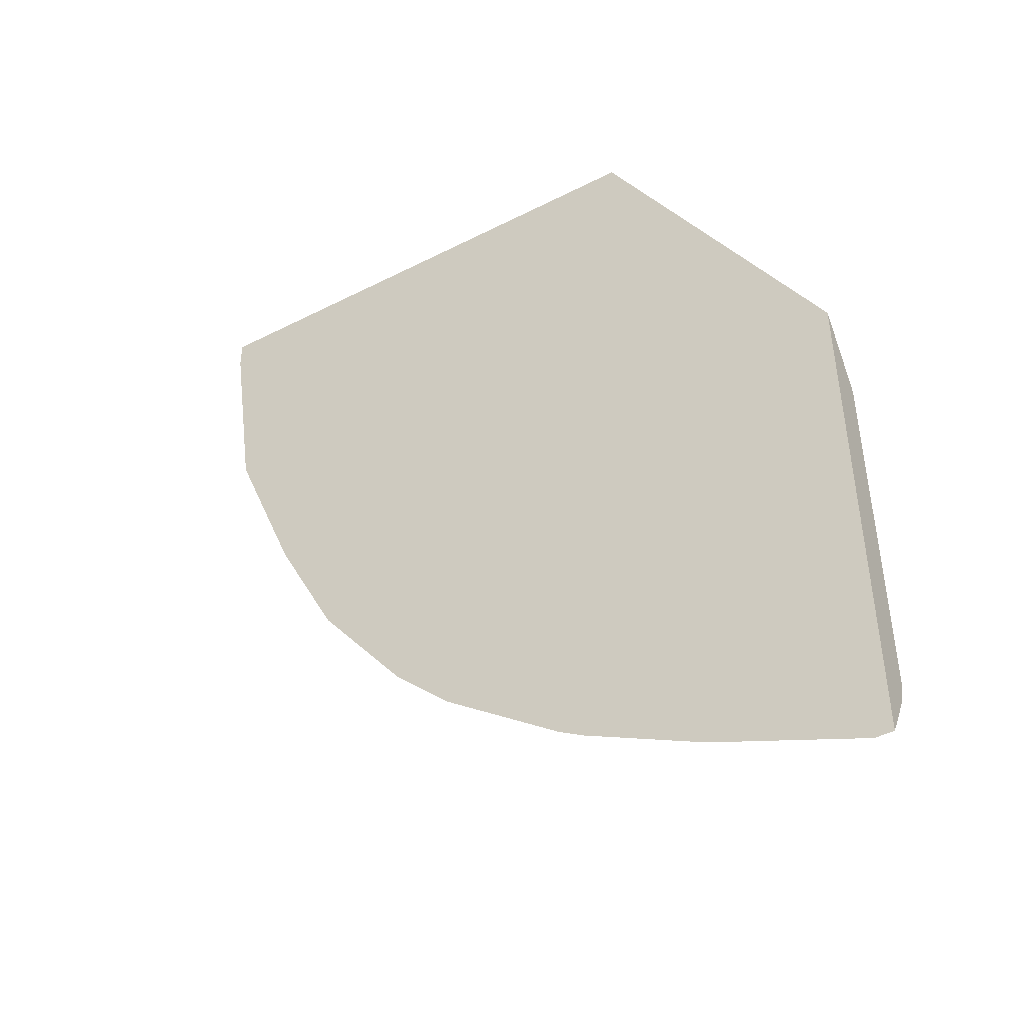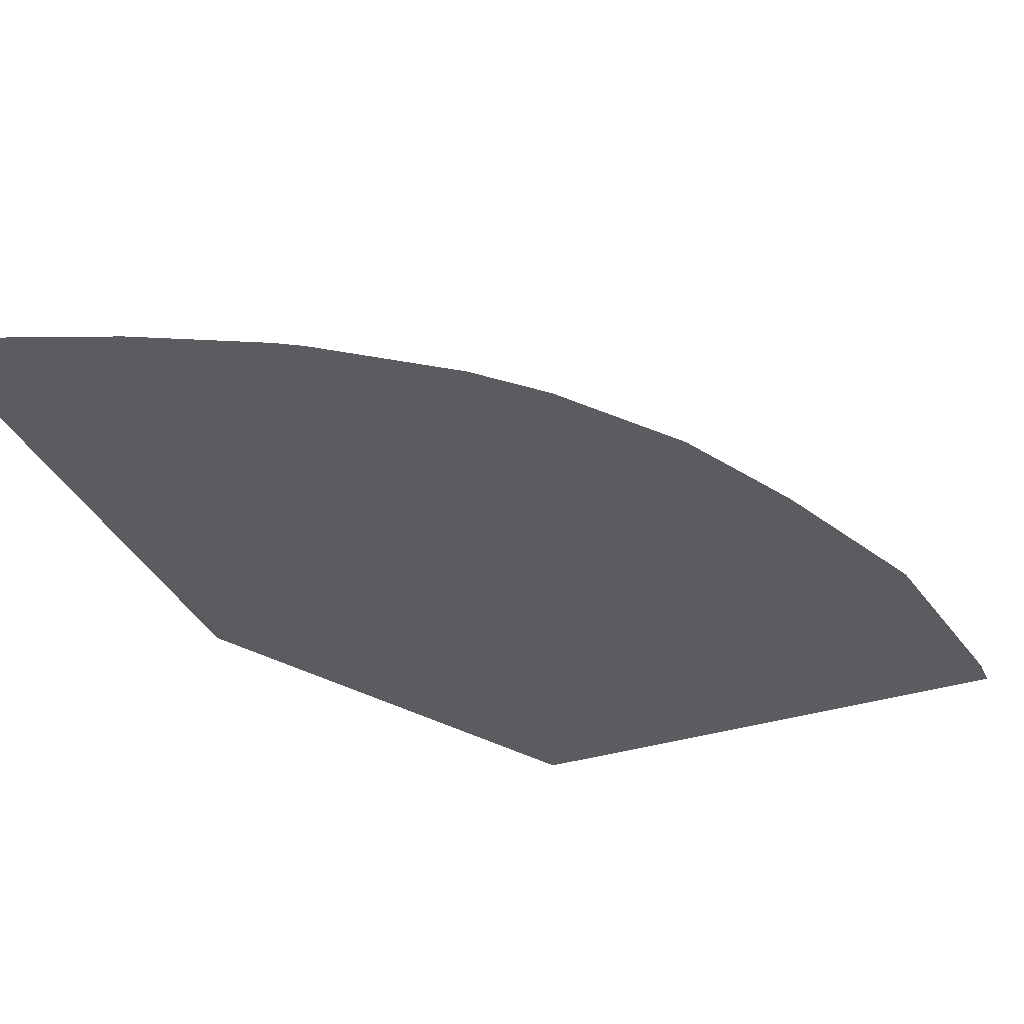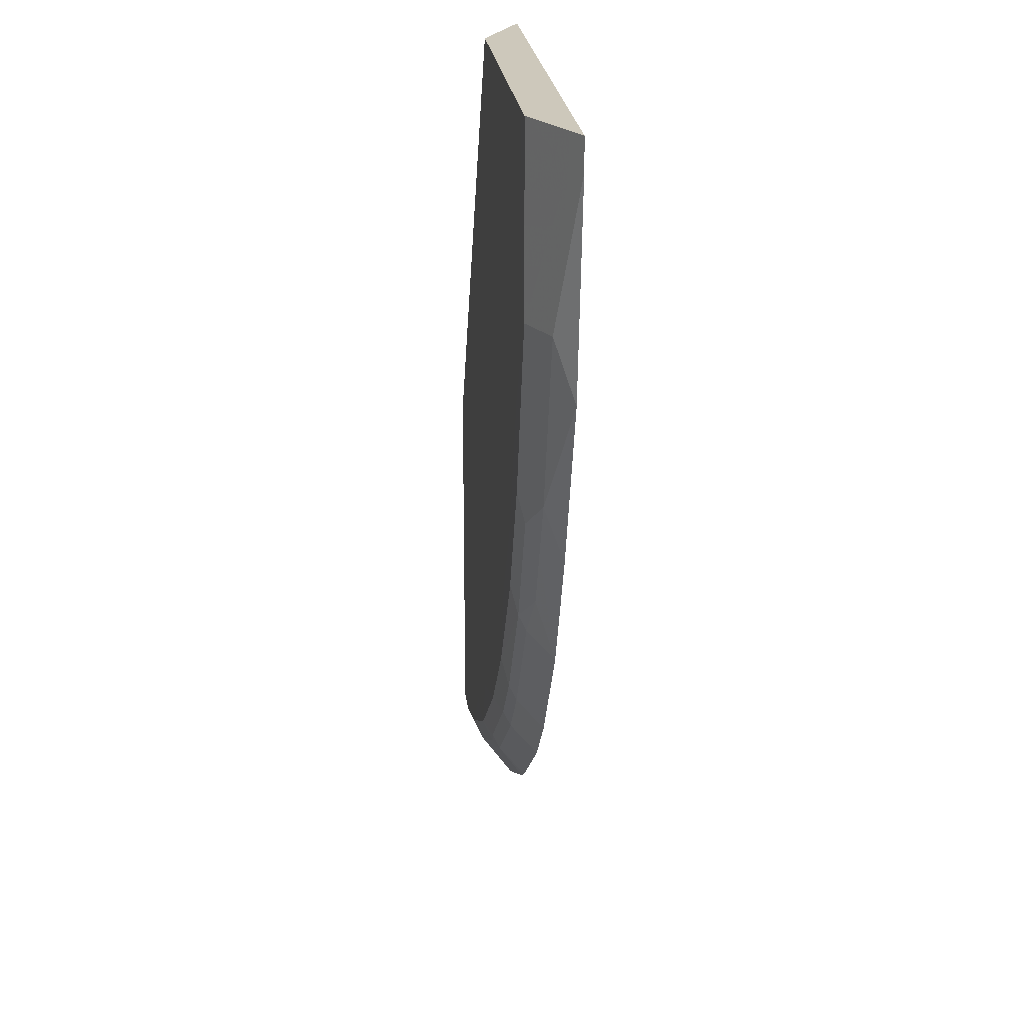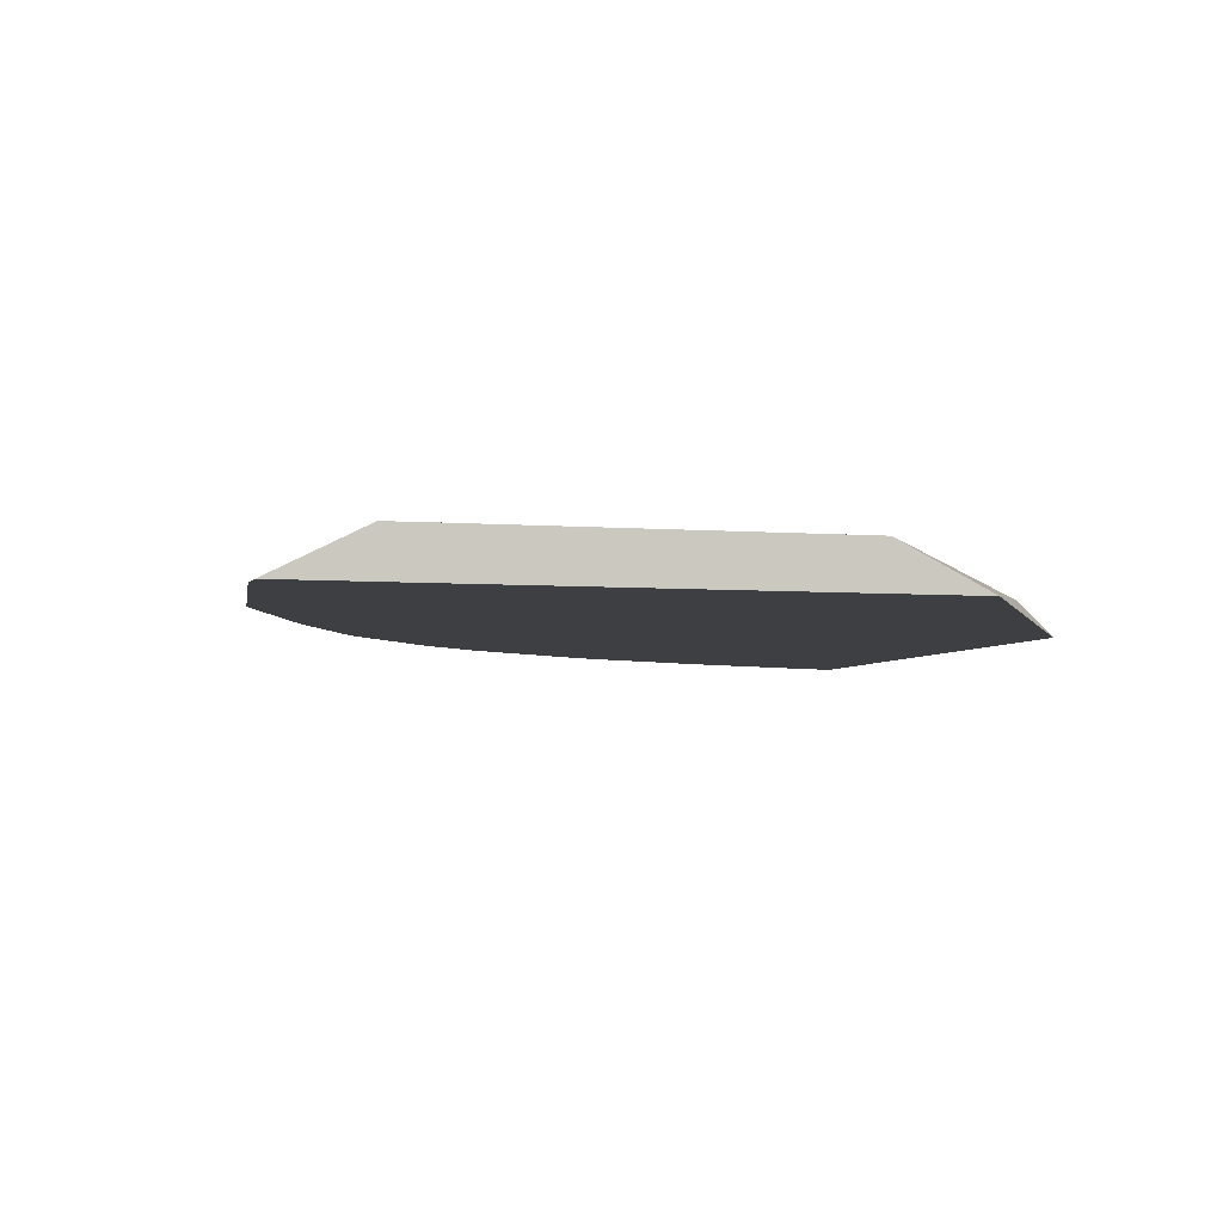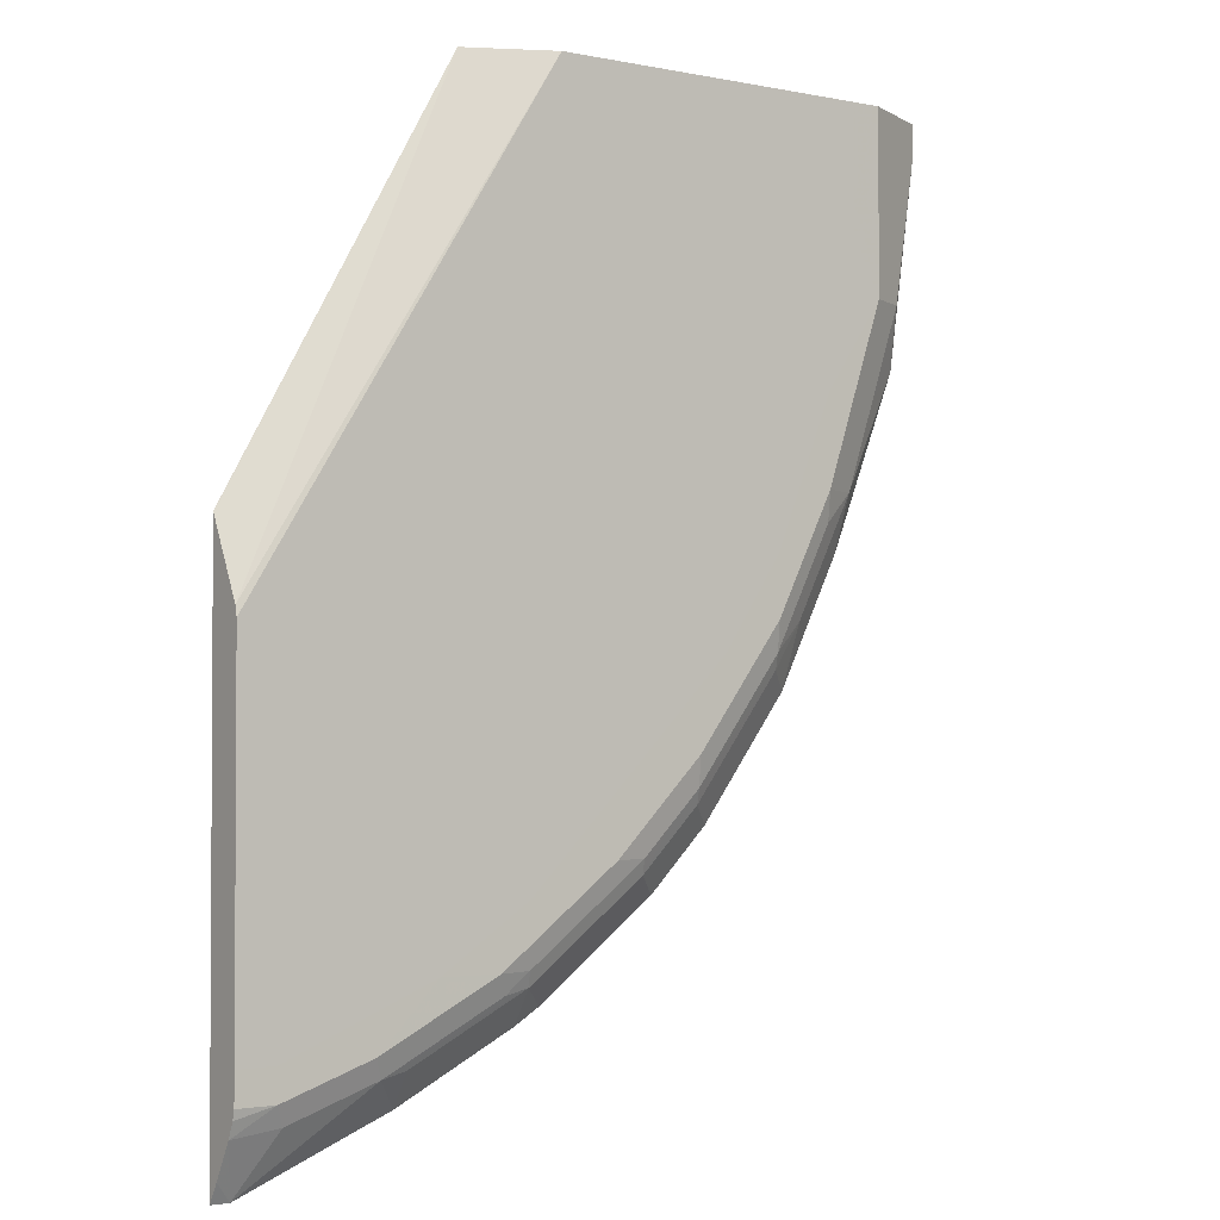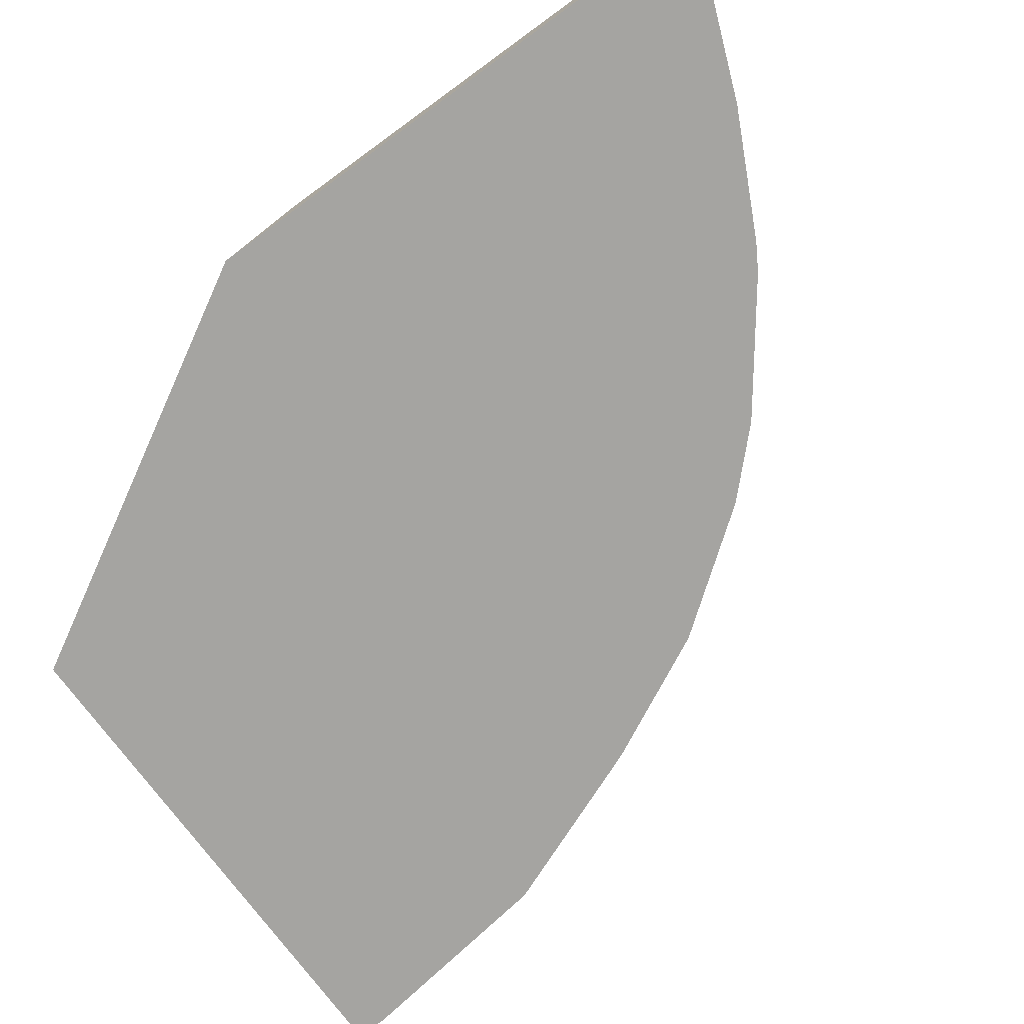
<metadata>
{"format":"obj","ext":"obj","renderer":"f3d","projection":"perspective","resolution":1024,"background":"white","views":[{"elev":-46.4,"azim":30.2,"up":"+Z"},{"elev":-34.9,"azim":-157.4,"up":"+Y"},{"elev":22.0,"azim":-95.9,"up":"+Z"},{"elev":-4.2,"azim":-15.9,"up":"+Y"},{"elev":-2.1,"azim":144.0,"up":"+Z"},{"elev":-73.2,"azim":126.1,"up":"+Y"}]}
</metadata>
<code>
v -0.6685 0.5665 0.0002108
v -0.3142 0.5665 0.0002108
v -0.6551 0.5732 0.0002108
v -0.6685 0.5665 -0.02048
v -0.3272 0.573 0.0002108
v -0.1581 0.5665 -0.2755
v -0.1581 0.5669 -0.2761
v -0.1581 0.5718 -0.2859
v -0.1581 0.5923 -0.3268
v -0.6143 0.5936 0.0002108
v -0.6551 0.5732 -0.02048
v -0.6414 0.5801 -0.1229
v -0.648 0.5665 -0.1638
v -0.3685 0.5937 0.0002108
v -0.1581 0.5665 -0.648
v -0.1581 0.5938 -0.3338
v -0.3688 0.5938 0.0002108
v -0.6142 0.5937 0.0002108
v -0.6142 0.5937 -0.1229
v -0.621 0.5801 -0.1843
v -0.6005 0.5801 -0.2457
v -0.6474 0.5665 -0.1654
v -0.1705 0.5665 -0.648
v -0.1581 0.5745 -0.6347
v -0.1581 0.5938 -0.5728
v -0.5935 0.5938 0.0002108
v -0.5935 0.5938 -0.06147
v -0.5932 0.5938 -0.0819
v -0.5727 0.5938 -0.1843
v -0.5732 0.5937 -0.2457
v -0.6074 0.5869 -0.1843
v -0.5758 0.5886 -0.2662
v -0.58 0.5801 -0.2867
v -0.5986 0.5665 -0.2867
v -0.6002 0.5665 -0.2835
v -0.6072 0.5665 -0.2662
v -0.1911 0.5869 -0.6073
v -0.1581 0.5878 -0.6108
v -0.2729 0.5665 -0.6072
v -0.2525 0.5869 -0.5869
v -0.1581 0.5937 -0.5937
v -0.1637 0.5938 -0.573
v -0.5318 0.5938 -0.2867
v -0.5527 0.5937 -0.2867
v -0.5348 0.5886 -0.348
v -0.5595 0.5801 -0.3275
v -0.5561 0.5665 -0.3716
v -0.5592 0.5665 -0.3654
v -0.5766 0.5665 -0.3307
v -0.1843 0.5937 -0.5937
v -0.1581 0.5921 -0.6002
v -0.3548 0.5665 -0.5663
v -0.2713 0.5835 -0.5834
v -0.3532 0.5835 -0.5425
v -0.2935 0.5869 -0.5664
v -0.2457 0.5937 -0.5732
v -0.1842 0.5938 -0.5727
v -0.4908 0.5938 -0.348
v -0.5323 0.5937 -0.3275
v -0.4709 0.5937 -0.4095
v -0.4734 0.5886 -0.4299
v -0.5374 0.5835 -0.3582
v -0.4947 0.5665 -0.4535
v -0.3719 0.5665 -0.5559
v -0.435 0.5835 -0.4811
v -0.3506 0.5886 -0.5322
v -0.3344 0.5869 -0.5459
v -0.3276 0.5937 -0.5322
v -0.2866 0.5938 -0.5318
v -0.4094 0.5938 -0.4294
v -0.4095 0.5937 -0.4708
v -0.4529 0.5886 -0.4504
v -0.4555 0.5835 -0.4606
v -0.476 0.5835 -0.4401
v -0.4537 0.5665 -0.4945
v -0.4325 0.5886 -0.4708
v -0.348 0.5938 -0.4909
f 37 56 50
f 37 50 38
f 38 50 51
f 39 52 54
f 39 54 53
f 39 53 40
f 41 50 42
f 40 54 55
f 40 55 56
f 41 51 50
f 42 50 57
f 43 58 59
f 37 40 56
f 45 59 60
f 40 53 54
f 43 59 44
f 30 43 44
f 33 48 49
f 21 34 35
f 45 60 61
f 21 35 36
f 21 36 22
f 23 37 38
f 23 38 24
f 23 39 40
f 33 49 34
f 23 40 37
f 29 43 30
f 30 44 32
f 32 44 45
f 32 45 33
f 33 45 46
f 33 46 47
f 33 47 48
f 25 41 42
f 45 61 62
f 60 71 72
f 46 62 47
f 61 73 74
f 61 74 62
f 62 74 63
f 63 74 73
f 63 73 65
f 63 65 75
f 65 72 76
f 66 68 67
f 66 76 71
f 66 71 68
f 68 77 69
f 68 71 77
f 70 77 71
f 71 76 72
f 21 33 34
f 61 65 73
f 45 62 46
f 61 72 65
f 60 70 71
f 47 62 63
f 50 56 57
f 52 64 54
f 54 64 75
f 54 75 65
f 54 65 76
f 54 76 66
f 54 66 67
f 54 67 55
f 55 67 68
f 55 68 56
f 56 68 69
f 56 69 57
f 58 70 60
f 58 60 59
f 60 72 61
f 21 32 33
f 44 59 45
f 20 30 21
f 1 64 52
f 1 52 39
f 1 39 23
f 1 23 15
f 1 15 6
f 1 6 2
f 2 6 7
f 2 7 8
f 2 8 9
f 2 9 5
f 3 10 11
f 4 11 12
f 4 12 13
f 5 9 14
f 6 15 24
f 1 63 75
f 1 47 63
f 1 48 47
f 1 49 48
f 21 30 32
f 1 2 5
f 1 5 14
f 1 14 17
f 1 17 26
f 1 26 18
f 1 18 10
f 6 24 38
f 1 10 3
f 1 11 4
f 1 4 13
f 1 13 22
f 1 22 36
f 1 36 35
f 1 35 34
f 1 34 49
f 1 3 11
f 6 38 51
f 1 75 64
f 6 41 25
f 16 77 70
f 16 70 58
f 16 58 43
f 16 43 29
f 16 29 28
f 16 27 26
f 16 26 17
f 18 26 27
f 18 27 19
f 19 27 28
f 19 28 29
f 19 29 30
f 19 30 31
f 19 31 20
f 6 51 41
f 16 69 77
f 16 57 69
f 16 28 27
f 16 25 42
f 16 42 57
f 6 16 9
f 6 9 8
f 6 8 7
f 9 16 17
f 9 17 14
f 10 18 19
f 10 19 11
f 6 25 16
f 20 31 30
f 12 19 20
f 12 20 13
f 13 20 21
f 13 21 22
f 15 23 24
f 11 19 12

</code>
